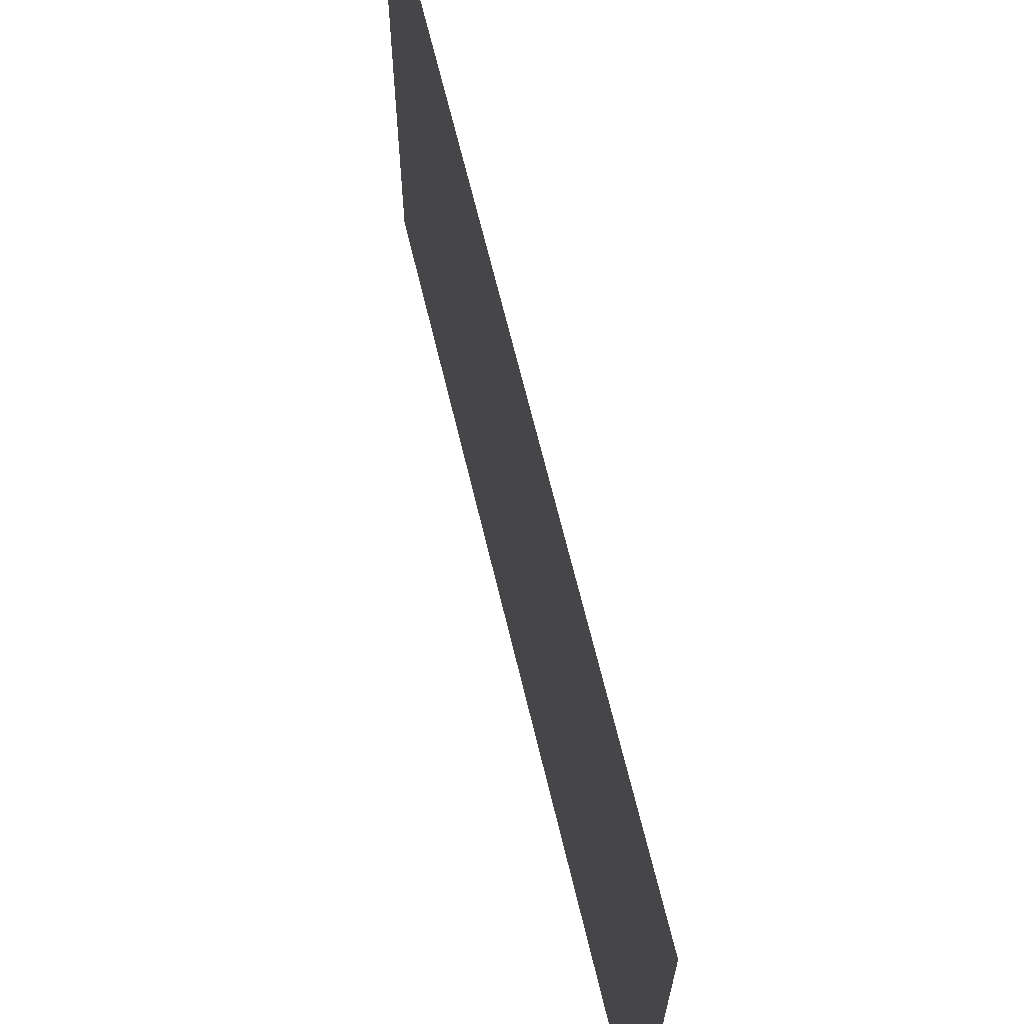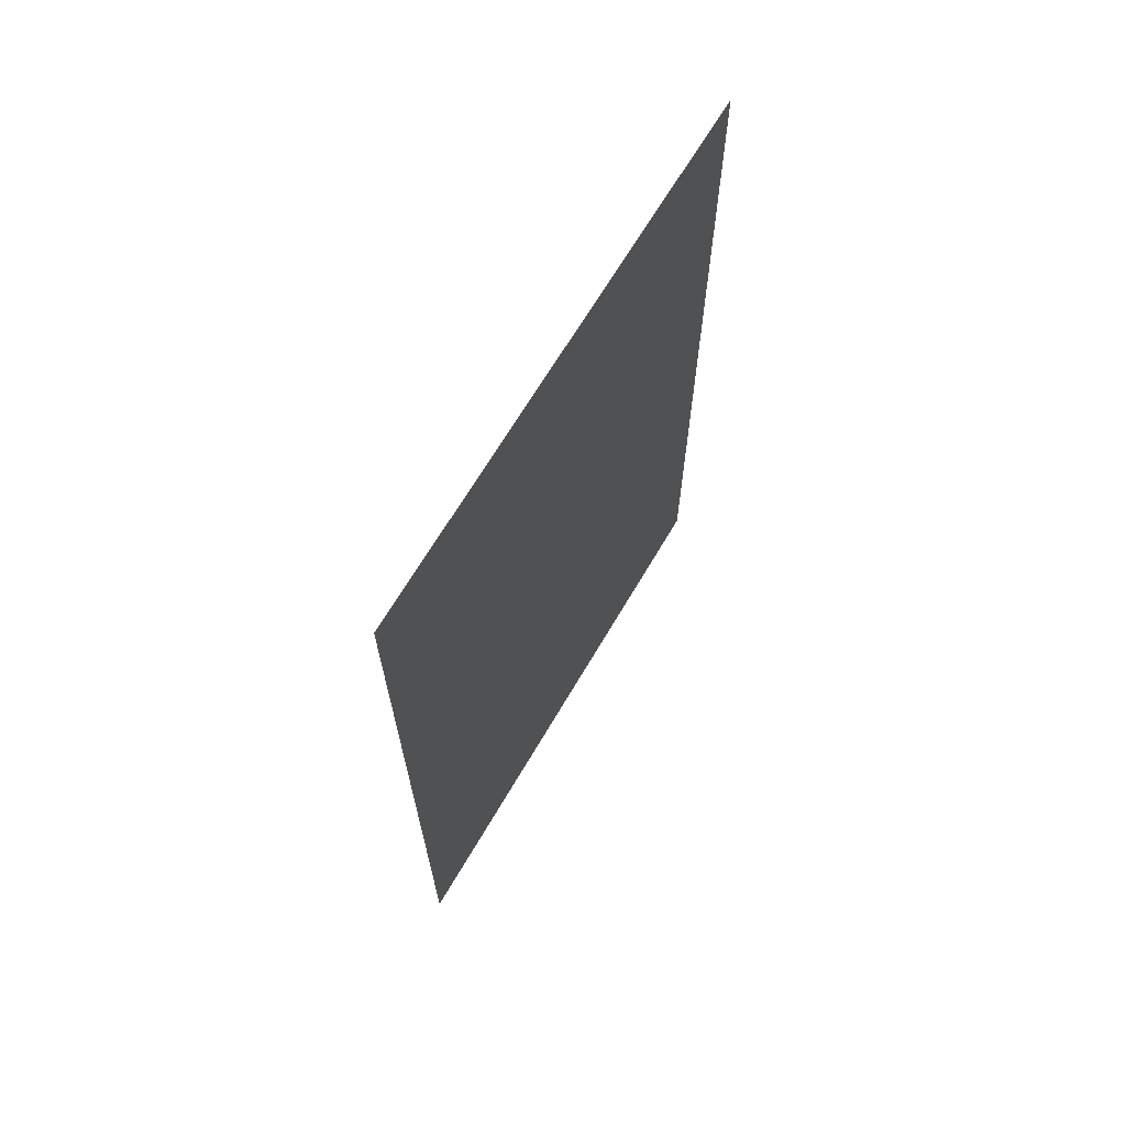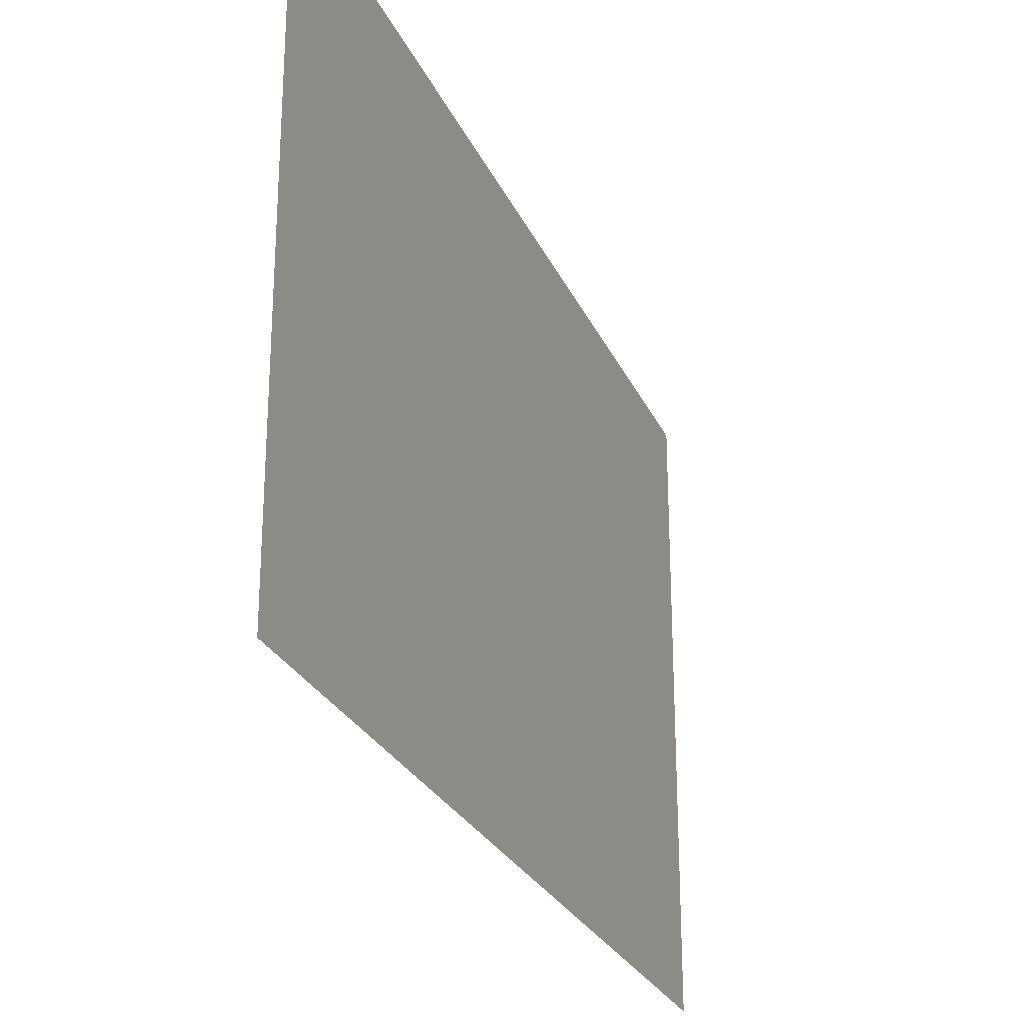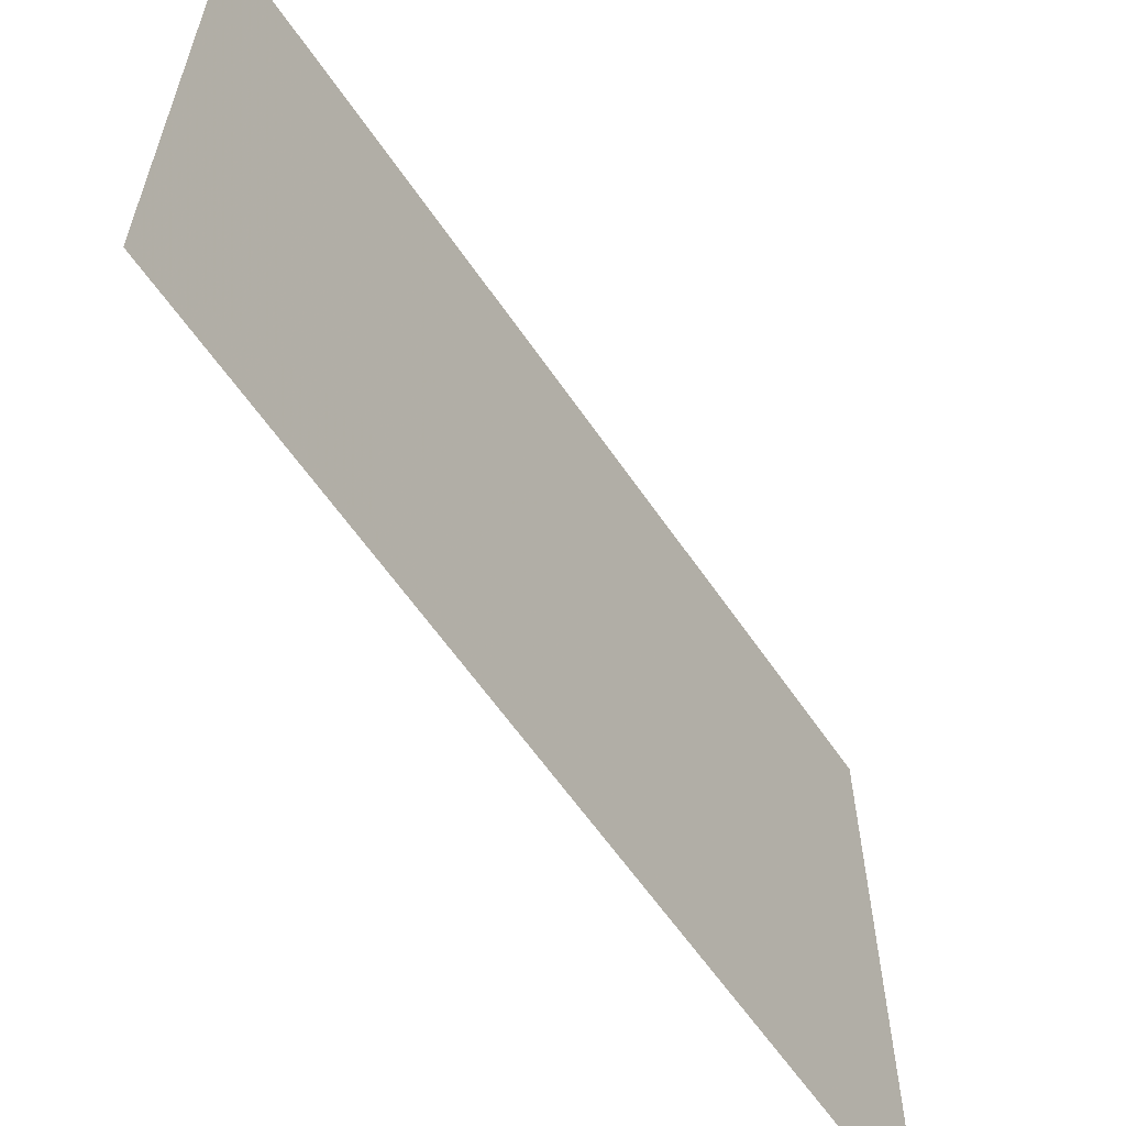
<metadata>
{"format":"obj","ext":"obj","renderer":"f3d","projection":"perspective","resolution":1024,"background":"white","views":[{"elev":66.0,"azim":-13.4,"up":"+Y"},{"elev":66.9,"azim":30.4,"up":"+Z"},{"elev":-26.1,"azim":-160.0,"up":"+Y"},{"elev":-60.6,"azim":34.1,"up":"+Y"}]}
</metadata>
<code>
v -6.199 -5.514 0.7
v -6.199 -4.671 0.7
v -6.199 -5.514 2
v -6.199 -4.671 2
f 1 2 3
f 2 3 4

</code>
